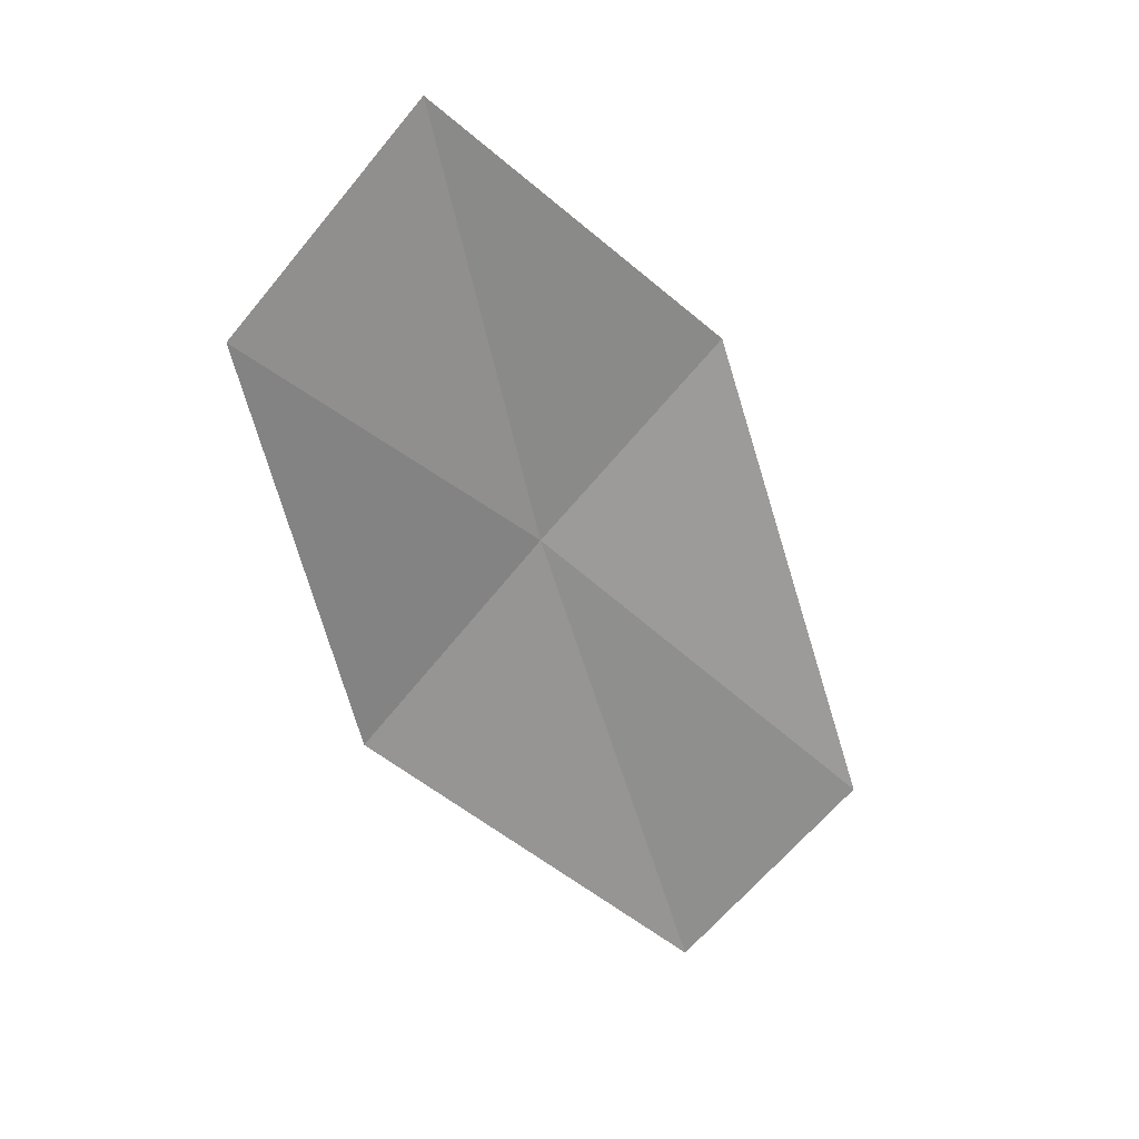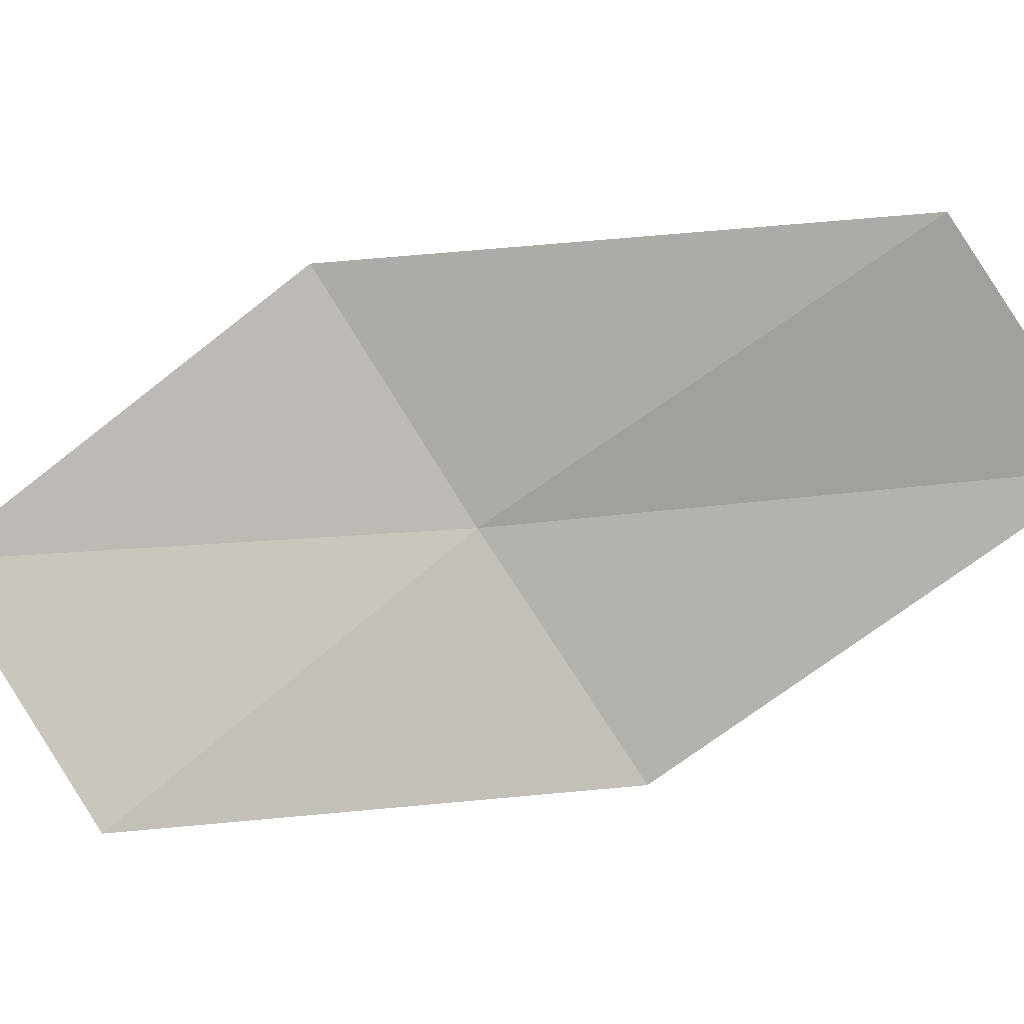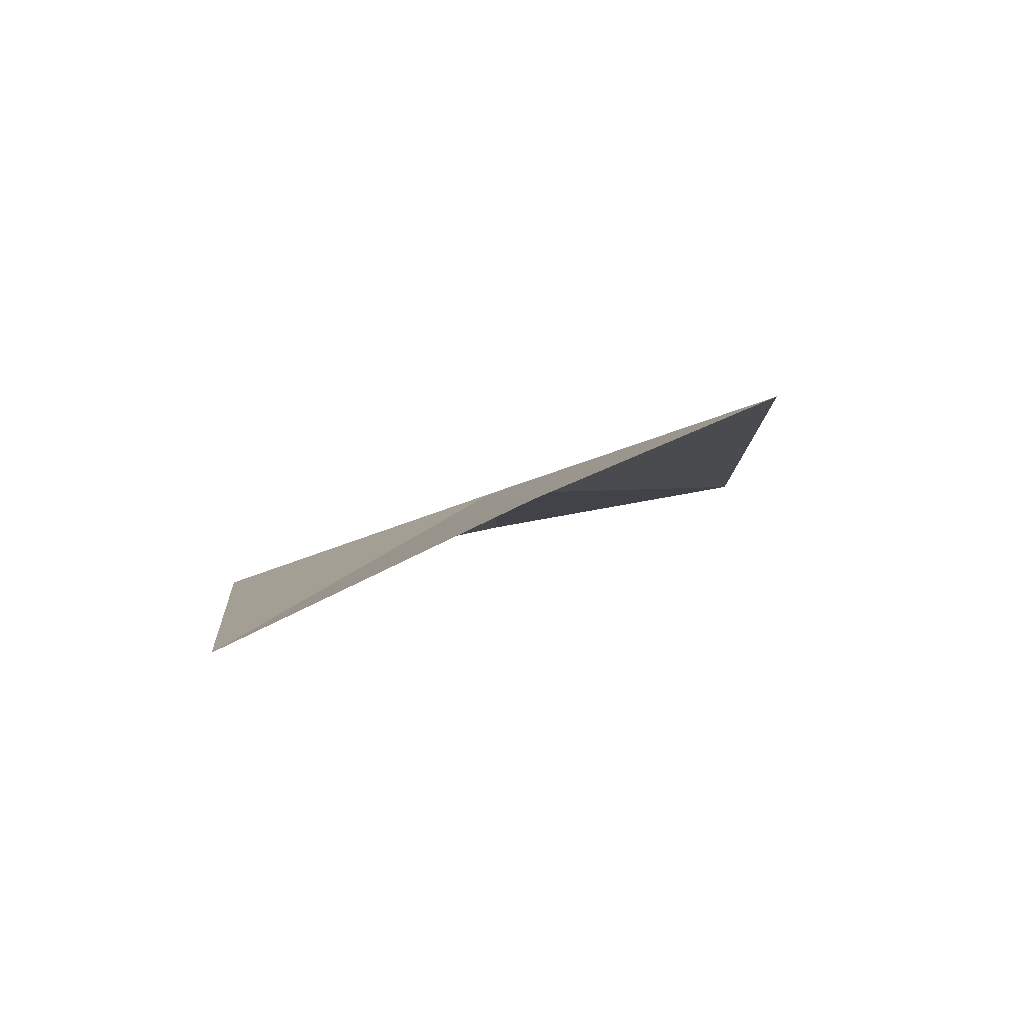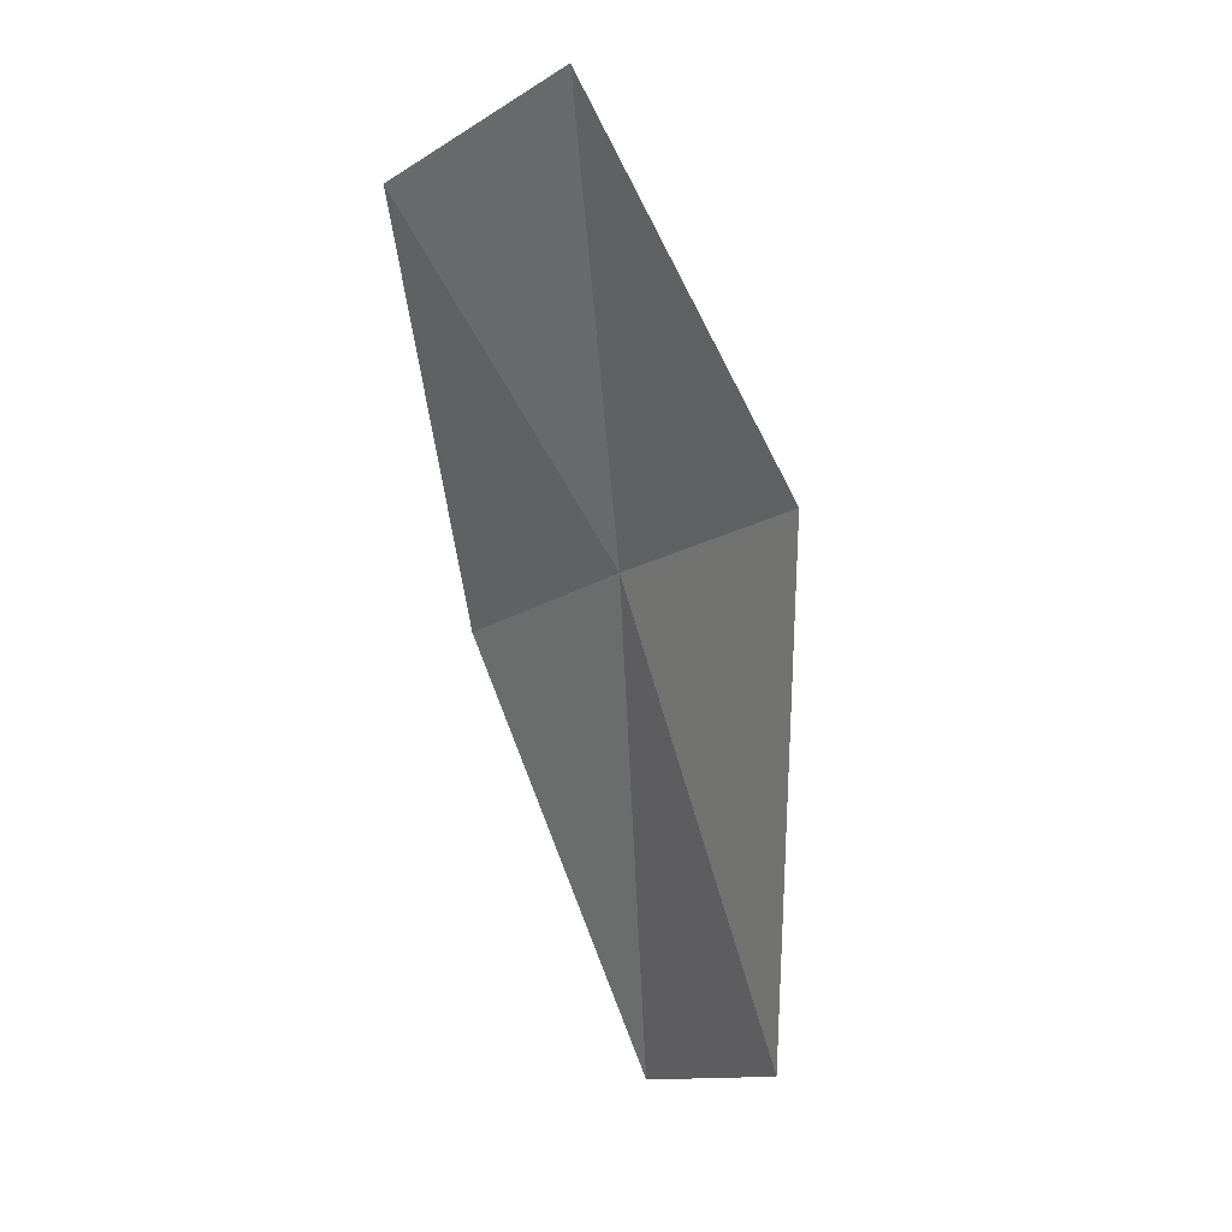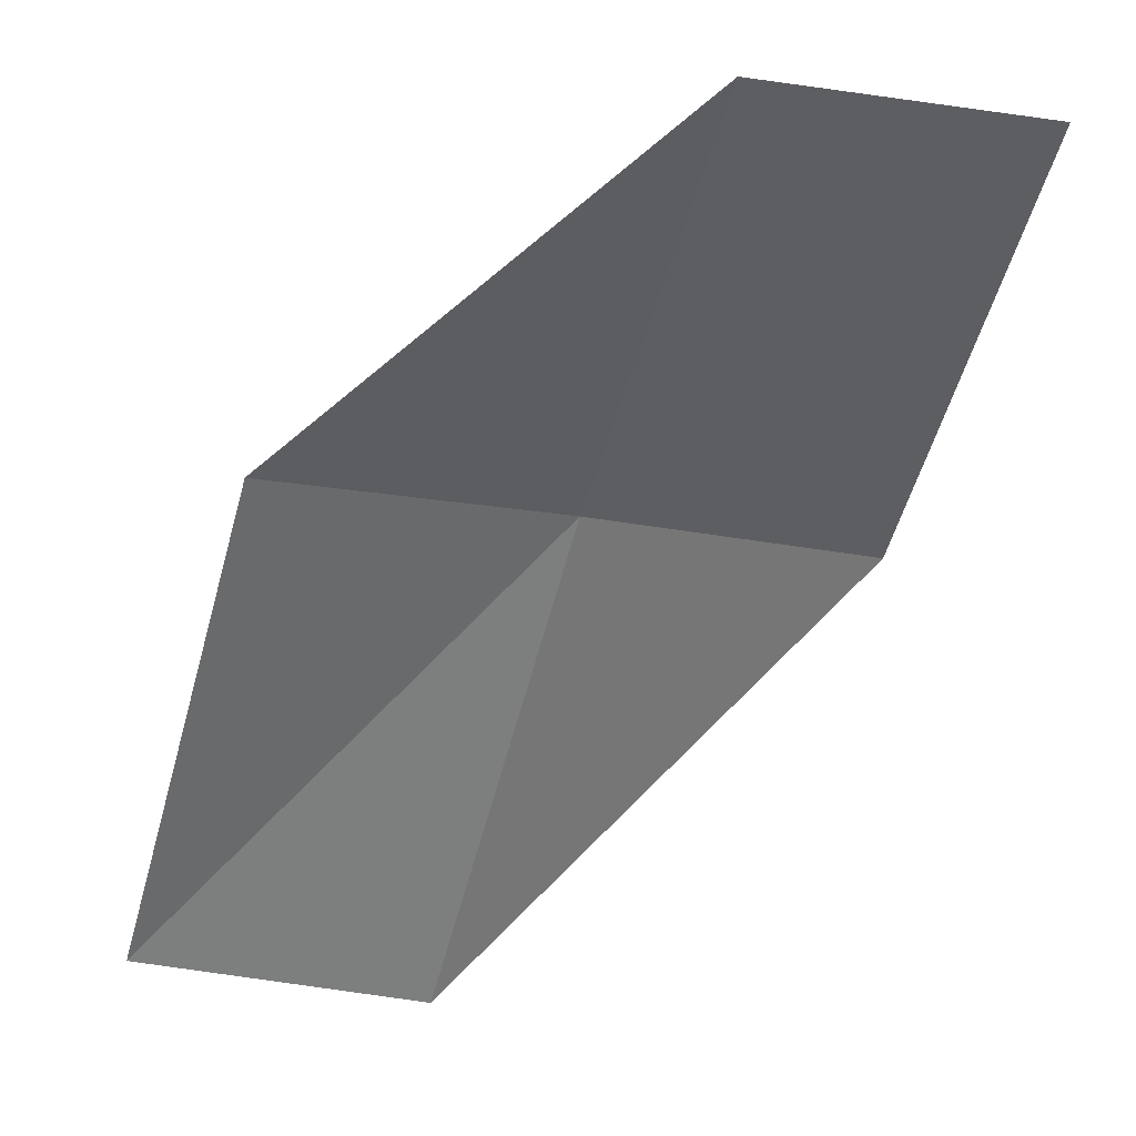
<metadata>
{"format":"obj","ext":"obj","renderer":"f3d","projection":"perspective","resolution":1024,"background":"white","views":[{"elev":31.5,"azim":-6.5,"up":"+Z"},{"elev":-64.6,"azim":81.5,"up":"+Y"},{"elev":0.8,"azim":-16.2,"up":"+Y"},{"elev":37.7,"azim":65.9,"up":"+Z"},{"elev":-61.8,"azim":-60.1,"up":"+Y"}]}
</metadata>
<code>
v 54.28 49.15 38.41
v 55.57 49.17 37.13
v 54.86 49.01 36.46
v 53.57 48.85 37.74
v 53.19 48.73 39.5
v 55 49.45 39.07
v 53.89 49.15 40.17
f 1 3 2
f 1 5 4
f 1 4 3
f 1 2 6
f 1 6 7
f 1 7 5

</code>
